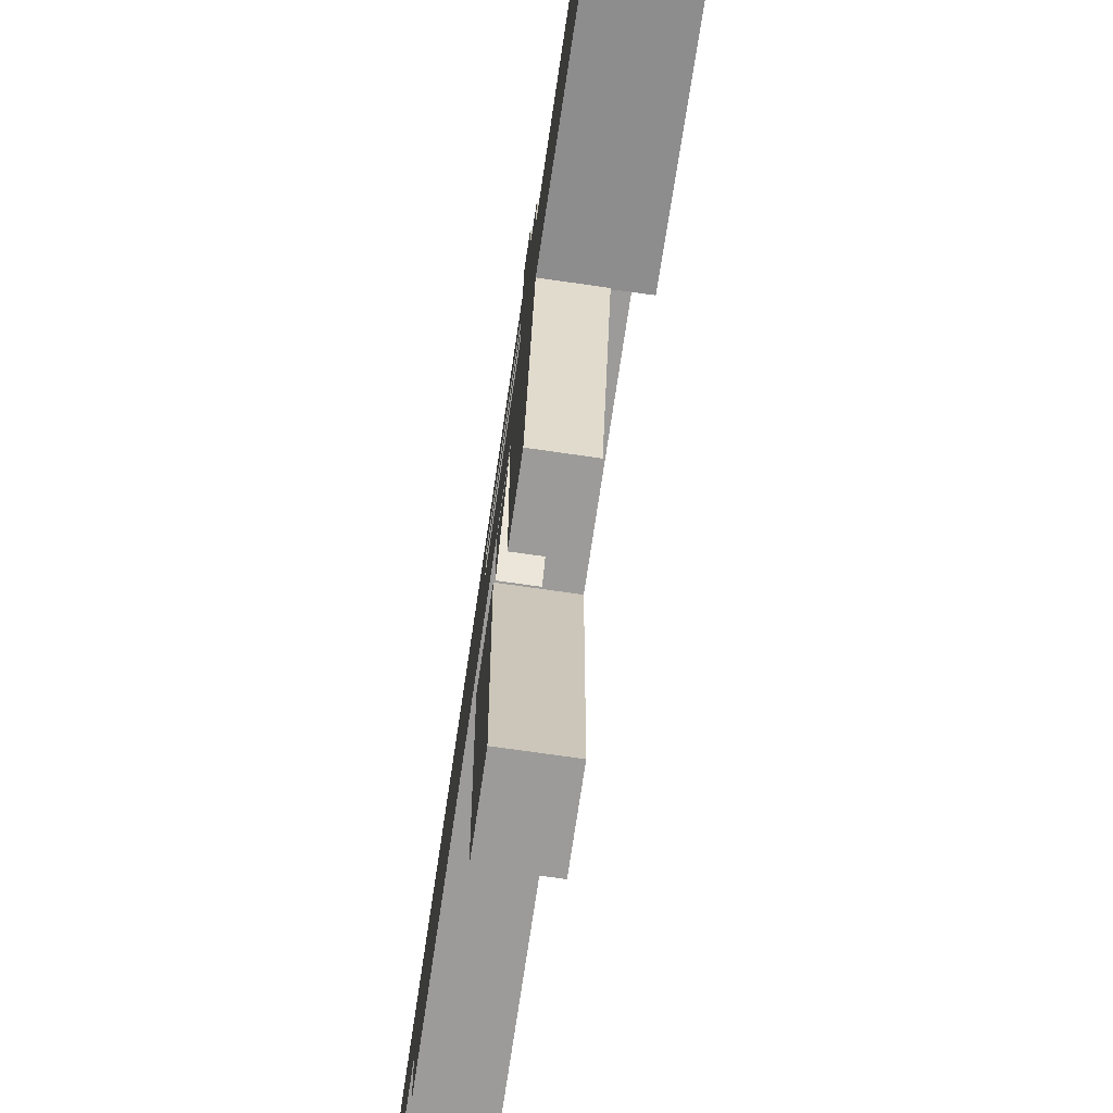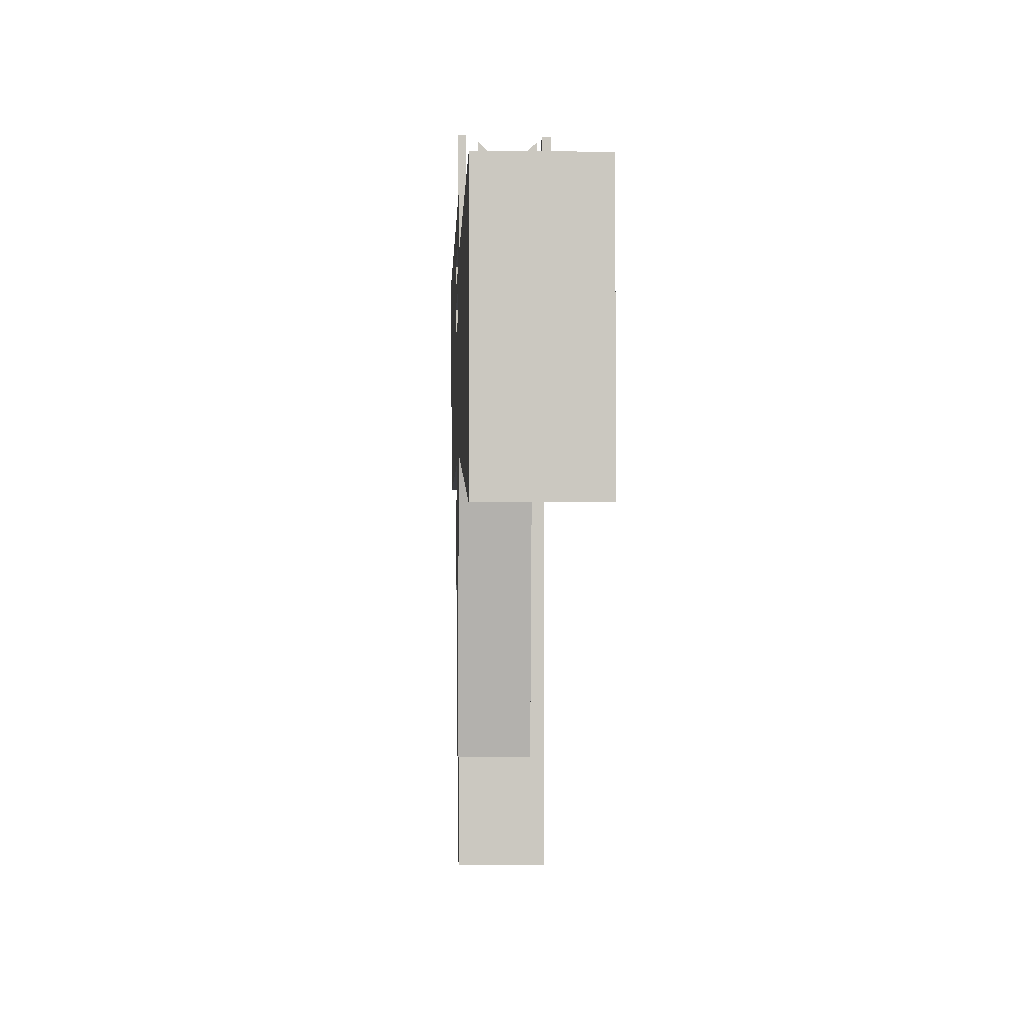
<metadata>
{"format":"obj","ext":"obj","renderer":"f3d","projection":"perspective","resolution":1024,"background":"white","views":[{"elev":-69.9,"azim":-8.3,"up":"+Y"},{"elev":-2.0,"azim":-1.2,"up":"+Y"}]}
</metadata>
<code>
v -0.01859 -0.0216 -0.0727
v -0.01859 -0.06766 0.1179
v -0.01859 -0.0216 0.1179
v -0.01859 -0.06766 -0.0727
v -0.01859 -0.02238 -0.0727
v 0.02012 -0.06766 -0.0727
v -0.01717 -0.06766 0.1159
v 0.02012 -0.02238 -0.0727
v 0.02012 -0.06766 0.1159
v -0.01859 -0.06766 0.2948
v -0.01859 -0.06766 0.2263
v -0.01859 -0.06766 0.2036
v 0.02012 -0.02238 0.1159
v -0.01717 -0.06766 0.1654
v 0.02012 -0.06766 0.2956
v 0.02012 -0.06766 0.1654
v -0.01859 -0.1012 0.6622
v -0.01859 0.01493 0.6622
v 0.02991 -0.1012 0.6622
v -0.01859 0.01493 0.2956
v 0.02991 0.01493 0.6622
v 0.02991 -0.06766 0.2956
v 0.02991 0.01493 0.2956
v 0.02012 0.01493 0.2956
v -0.01859 0.01267 0.145
v -0.01859 0.04088 0.03729
v -0.01859 -0.00841 0.1461
v -0.01859 0.04118 0.03729
v -0.01859 0.04088 -0.1876
v -0.01859 0.004093 0.1461
v -0.01859 0.02322 0.145
v 0.02012 0.04118 0.03729
v -0.003493 0.04088 -0.1806
v -0.01859 -0.009904 -0.1396
v -0.01859 0.01267 0.2493
v -0.01518 0.004093 0.1461
v -0.01859 0.02322 0.2493
v -0.01566 0.02322 0.145
v 0.02012 0.04088 0.03729
v -0.01526 0.04118 0.2563
v 0.02012 0.04088 -0.1876
v -0.003493 0.04088 -0.1703
v -0.01859 -0.009904 -0.1876
v -0.01859 -0.02238 -0.1396
v 0.02012 -0.02238 -0.1396
v 0.02012 -0.2427 0.1159
v -0.01859 -0.00841 0.2511
v 7.6e-05 -0.05039 0.218
v -0.01859 0.004093 0.2511
v -0.01566 0.01267 0.145
v -0.01518 -0.00841 0.1461
v -0.01859 0.04118 0.2563
v -0.01018 0.04118 0.2464
v 0.004828 0.04088 -0.1806
v 0.004828 0.04088 -0.1703
v -0.003493 0.047 -0.1806
v 0.02012 -0.009904 -0.1876
v 0.02012 -0.009904 -0.1396
v 0.02012 0.007288 0.1293
v -0.01717 -0.2427 0.1159
v -0.01717 -0.2427 0.1654
v -0.01859 0.04118 0.2763
v -0.01566 0.01267 0.2493
v -0.01518 -0.00841 0.2511
v -0.01518 0.004093 0.2511
v -0.01566 0.02322 0.2493
v -0.01526 0.06668 0.2563
v -0.01018 0.04118 0.2513
v 0.01509 0.04118 0.2464
v 0.004828 0.047 -0.1703
v -0.003493 0.047 -0.1703
v 0.02012 -0.005215 0.1293
v 0.02012 -0.2427 0.1654
v -0.01859 0.04118 0.2956
v 0.02012 0.02642 0.1311
v -0.01859 0.06668 0.2563
v -0.01526 0.06668 0.2763
v 0.02012 0.04118 0.2956
v -0.01018 0.06712 0.2464
v 0.01639 0.04118 0.2542
v 0.004828 0.047 -0.1806
v 0.000667 0.05311 -0.1806
v 0.0167 -0.005215 0.1293
v 0.02012 -0.005215 0.2344
v 0.02012 0.02642 0.2354
v 0.02012 0.01587 0.1311
v -0.01526 0.04118 0.2763
v 0.01639 0.04118 0.2771
v -0.01018 0.06712 0.2513
v -0.003744 0.06093 0.2464
v 0.02012 0.04118 0.2542
v 0.000667 0.05311 -0.1703
v 0.0167 0.007288 0.1293
v -0.01859 0.06668 0.2763
v 0.01719 0.02642 0.2354
v 0.02012 0.007288 0.2344
v 0.01719 0.01587 0.1311
v 0.02012 0.04118 0.2771
v 0.01509 0.04118 0.2513
v 0.002694 0.05475 0.2513
v -0.003744 0.06093 0.2513
v 0.002694 0.05475 0.2464
v 0.01639 0.06606 0.2542
v 0.0167 0.007288 0.2344
v 0.0167 -0.005215 0.2344
v 0.02012 0.01587 0.2354
v 0.01719 0.02642 0.1311
v 0.02012 0.06606 0.2771
v 0.01509 0.06712 0.2513
v 0.008891 0.06093 0.2464
v 0.01639 0.06606 0.2771
v 0.02012 0.06606 0.2542
v 0.01719 0.01587 0.2354
v 0.008891 0.06093 0.2513
v 0.01509 0.06712 0.2464
v 0.0116 -0.06506 0.2966
v -0.01859 -0.1933 0.267
v 0.0116 -0.1933 0.267
v -0.01859 -0.06506 0.2966
v 0.0116 -0.1933 0.2373
v 0.0116 -0.06506 0.225
v -0.01859 -0.06506 0.225
v -0.01859 -0.1933 0.2373
v 0.0116 -0.1933 0.225
v 0.0116 -0.1463 0.225
v -0.01859 -0.1933 0.225
v -0.01859 -0.1463 0.225
v -0.009667 0.008665 -0.2873
v -0.001568 0.009035 -0.2873
v 0.002209 0.008827 -0.2873
v -0.0132 0.01179 -0.2873
v -0.001568 0.009035 -0.2043
v 0.008377 0.007401 -0.2873
v -0.005163 0.01021 -0.2873
v 0.002209 0.008827 -0.2043
v -0.005163 0.01021 -0.2043
v -0.005442 0.006558 -0.2873
v 0.01231 0.01001 -0.2873
v -0.00833 0.01228 -0.2873
v 0.005912 0.009604 -0.2873
v 0.003899 0.005903 -0.2873
v -0.01581 0.01573 -0.2873
v -0.00833 0.01228 -0.2043
v 0.005912 0.009604 -0.2043
v -0.000815 0.005616 -0.2873
v 0.009287 0.01131 -0.2873
v -0.01085 0.0151 -0.2873
v -0.01085 0.0151 -0.2043
v 0.009287 0.01131 -0.2043
v 0.01545 0.01354 -0.2873
v -0.01256 0.01848 -0.2873
v -0.01731 0.02021 -0.2873
v 0.01211 0.01384 -0.2873
v -0.01334 0.02218 -0.2873
v -0.01256 0.01848 -0.2043
v 0.01211 0.01384 -0.2043
v 0.01755 0.01777 -0.2873
v -0.01759 0.02492 -0.2873
v -0.01334 0.02218 -0.2043
v 0.01418 0.017 -0.2873
v 0.01418 0.017 -0.2043
v -0.01313 0.02596 -0.2873
v -0.01313 0.02596 -0.2043
v 0.01535 0.0206 -0.2873
v -0.01665 0.02955 -0.2873
v 0.01535 0.0206 -0.2043
v 0.0185 0.0224 -0.2873
v -0.01195 0.02955 -0.2873
v -0.01195 0.02955 -0.2043
v 0.01556 0.02438 -0.2873
v 0.01556 0.02438 -0.2043
v -0.01454 0.03378 -0.2873
v 0.01478 0.02808 -0.2873
v 0.01478 0.02808 -0.2043
v 0.01821 0.02711 -0.2873
v -0.009883 0.03272 -0.2873
v -0.009883 0.03272 -0.2043
v 0.01308 0.03145 -0.2873
v -0.007064 0.03524 -0.2873
v -0.01141 0.03731 -0.2873
v 0.01308 0.03145 -0.2043
v 0.01671 0.03159 -0.2873
v -0.003689 0.03695 -0.2873
v 0.01055 0.03427 -0.2873
v 1.4e-05 0.03773 -0.2873
v -0.007477 0.03992 -0.2873
v -0.007064 0.03524 -0.2043
v 0.01055 0.03427 -0.2043
v 0.0141 0.03553 -0.2873
v 0.01057 0.03866 -0.2873
v -0.003689 0.03695 -0.2043
v 0.007386 0.03634 -0.2043
v 0.007386 0.03634 -0.2873
v 0.006342 0.04076 -0.2873
v -0.002998 0.04142 -0.2873
v 0.003791 0.03752 -0.2873
v 1.4e-05 0.03773 -0.2043
v 0.001715 0.0417 -0.2873
v 0.003791 0.03752 -0.2043
v -0.0132 0.01179 -0.1876
v -0.009667 0.008665 -0.1876
v 0.008377 0.007401 -0.1876
v 0.01231 0.01001 -0.1876
v -0.01581 0.01573 -0.1876
v 0.003899 0.005903 -0.1876
v -0.005442 0.006558 -0.1876
v 0.01545 0.01354 -0.1876
v -0.000815 0.005616 -0.1876
v 0.01755 0.01777 -0.1876
v -0.01731 0.02021 -0.1876
v 0.0185 0.0224 -0.1876
v -0.01759 0.02492 -0.1876
v 0.01821 0.02711 -0.1876
v -0.01665 0.02955 -0.1876
v 0.01671 0.03159 -0.1876
v -0.01454 0.03378 -0.1876
v 0.0141 0.03553 -0.1876
v -0.01141 0.03731 -0.1876
v 0.01057 0.03866 -0.1876
v -0.007477 0.03992 -0.1876
v 0.006342 0.04076 -0.1876
v -0.002998 0.04142 -0.1876
v 0.001715 0.0417 -0.1876
v 7.6e-05 -0.122 0.1864
v 7.6e-05 -0.0752 0.2231
v 7.6e-05 -0.0752 0.199
v -0.01859 -0.09247 0.2095
v -0.01859 -0.0724 0.2231
v -0.01859 -0.0724 0.1862
v -0.009257 -0.122 0.1864
v -0.01859 -0.122 0.1864
v -0.009257 -0.09247 0.1864
v -0.01859 -0.09247 0.1864
v -0.01859 -0.08244 0.1863
v 7.6e-05 -0.05039 0.1939
v -0.01859 -0.05039 0.207
g mesh1_mesh1-geometry
f 1 2 3
f 2 1 4
f 4 1 5
f 6 2 4
f 5 6 4
f 2 6 7
f 6 5 8
f 7 6 9
f 2 7 10
f 2 11 12
f 13 6 8
f 6 13 9
f 14 10 7
f 11 2 10
f 10 14 15
f 15 14 16
f 17 10 15
f 18 10 17
f 17 15 19
f 10 18 20
f 18 17 21
f 22 19 15
f 19 21 17
f 18 21 20
f 22 23 19
f 21 19 23
f 24 20 21
f 23 24 21
g mesh1_mesh1-geometry
f 3 2 1
f 4 1 2
f 3 25 2
f 1 26 3
f 5 1 4
f 4 2 6
f 25 27 2
f 3 28 25
f 26 28 3
f 29 26 1
f 5 29 1
f 4 6 5
f 7 6 2
f 2 27 12
f 27 25 30
f 25 28 31
f 28 26 32
f 26 29 33
f 34 29 5
f 8 5 6
f 9 6 7
f 10 7 2
f 12 27 11
f 12 11 2
f 25 35 30
f 30 36 27
f 31 28 37
f 31 38 25
f 39 32 26
f 32 40 28
f 41 33 29
f 42 26 33
f 43 29 34
f 34 5 44
f 8 45 5
f 8 6 13
f 9 13 6
f 9 7 46
f 9 14 7
f 7 14 9
f 7 10 14
f 10 2 11
f 27 47 11
f 12 11 48
f 30 35 49
f 25 50 35
f 51 27 36
f 30 49 36
f 28 52 37
f 31 37 38
f 50 25 38
f 39 13 32
f 26 42 39
f 52 28 40
f 53 40 32
f 54 33 41
f 29 43 41
f 55 33 42
f 42 33 55
f 33 56 42
f 43 34 57
f 44 5 45
f 34 44 58
f 45 8 58
f 13 39 8
f 9 59 13
f 60 46 7
f 9 46 16
f 14 9 16
f 16 9 14
f 14 61 7
f 15 14 10
f 11 62 10
f 47 62 11
f 27 51 47
f 37 49 35
f 63 35 50
f 51 36 64
f 65 36 49
f 49 37 52
f 66 38 37
f 50 38 63
f 13 59 32
f 55 39 42
f 40 67 52
f 68 40 53
f 69 53 32
f 33 54 56
f 33 55 54
f 54 55 33
f 41 39 54
f 57 41 43
f 55 42 70
f 71 42 56
f 58 57 34
f 45 58 44
f 58 8 41
f 41 8 39
f 59 9 72
f 60 61 46
f 60 7 61
f 73 16 46
f 9 16 72
f 14 16 61
f 16 14 15
f 15 10 17
f 74 10 62
f 52 62 47
f 64 47 51
f 35 63 37
f 65 64 36
f 65 49 64
f 49 52 47
f 66 63 38
f 66 37 63
f 59 75 32
f 54 39 55
f 76 52 67
f 67 40 77
f 68 78 40
f 53 79 68
f 53 69 79
f 80 69 32
f 81 56 54
f 55 70 54
f 57 58 41
f 71 70 42
f 56 82 71
f 72 83 59
f 73 46 61
f 73 61 16
f 72 16 84
f 15 24 16
f 17 10 18
f 19 15 17
f 74 62 78
f 76 62 52
f 47 64 49
f 75 85 32
f 75 59 86
f 67 77 76
f 87 77 40
f 40 78 87
f 88 78 68
f 89 68 79
f 90 79 69
f 88 69 80
f 91 80 32
f 82 56 81
f 81 54 70
f 92 70 71
f 92 71 82
f 93 59 83
f 72 84 83
f 84 16 78
f 78 16 24
f 20 18 10
f 21 17 18
f 15 19 22
f 17 21 19
f 87 78 62
f 74 78 20
f 94 62 76
f 32 85 91
f 85 75 95
f 59 96 86
f 86 97 75
f 94 76 77
f 87 62 77
f 98 78 88
f 99 88 68
f 68 89 100
f 89 79 101
f 90 101 79
f 102 90 69
f 69 88 99
f 80 103 88
f 80 91 103
f 82 81 92
f 70 92 81
f 93 104 59
f 93 83 104
f 105 83 84
f 98 84 78
f 24 20 78
f 20 21 18
f 19 23 22
f 23 19 21
f 94 77 62
f 106 91 85
f 107 95 75
f 85 95 106
f 86 96 106
f 96 59 104
f 107 75 97
f 86 106 97
f 98 88 108
f 99 68 109
f 101 100 89
f 100 109 68
f 101 90 100
f 102 100 90
f 102 69 110
f 99 109 69
f 111 88 103
f 112 103 91
f 105 104 83
f 105 84 104
f 108 84 98
f 21 20 24
f 21 24 23
f 106 84 91
f 107 97 95
f 113 106 95
f 84 106 96
f 96 104 84
f 113 97 106
f 111 108 88
f 114 109 100
f 100 102 114
f 115 110 69
f 110 114 102
f 115 69 109
f 111 103 108
f 112 108 103
f 91 108 112
f 91 84 108
f 113 95 97
f 109 114 115
f 110 115 114
g mesh1_mesh1-geometry
f 2 25 3
f 3 26 1
f 2 27 25
f 25 28 3
f 3 28 26
f 1 26 29
f 1 29 5
f 12 27 2
f 30 25 27
f 31 28 25
f 32 26 28
f 33 29 26
f 5 29 34
f 11 27 12
f 30 35 25
f 27 36 30
f 37 28 31
f 25 38 31
f 26 32 39
f 28 40 32
f 29 33 41
f 33 26 42
f 34 29 43
f 44 5 34
f 5 45 8
f 46 7 9
f 11 47 27
f 48 11 12
f 49 35 30
f 35 50 25
f 36 27 51
f 36 49 30
f 37 52 28
f 38 37 31
f 38 25 50
f 32 13 39
f 39 42 26
f 40 28 52
f 32 40 53
f 41 33 54
f 41 43 29
f 42 56 33
f 57 34 43
f 45 5 44
f 58 44 34
f 58 8 45
f 8 39 13
f 13 59 9
f 7 46 60
f 16 46 9
f 7 61 14
f 10 62 11
f 11 62 47
f 47 51 27
f 35 49 37
f 50 35 63
f 64 36 51
f 49 36 65
f 52 37 49
f 37 38 66
f 63 38 50
f 32 59 13
f 42 39 55
f 52 67 40
f 53 40 68
f 32 53 69
f 56 54 33
f 54 39 41
f 43 41 57
f 70 42 55
f 56 42 71
f 34 57 58
f 44 58 45
f 41 8 58
f 39 8 41
f 72 9 59
f 46 61 60
f 61 7 60
f 46 16 73
f 72 16 9
f 61 16 14
f 62 10 74
f 47 62 52
f 51 47 64
f 37 63 35
f 36 64 65
f 64 49 65
f 47 52 49
f 38 63 66
f 63 37 66
f 32 75 59
f 55 39 54
f 67 52 76
f 77 40 67
f 40 78 68
f 68 79 53
f 79 69 53
f 32 69 80
f 54 56 81
f 54 70 55
f 41 58 57
f 42 70 71
f 71 82 56
f 59 83 72
f 61 46 73
f 16 61 73
f 84 16 72
f 16 24 15
f 78 62 74
f 52 62 76
f 49 64 47
f 32 85 75
f 86 59 75
f 76 77 67
f 40 77 87
f 87 78 40
f 68 78 88
f 79 68 89
f 69 79 90
f 80 69 88
f 32 80 91
f 81 56 82
f 70 54 81
f 71 70 92
f 82 71 92
f 83 59 93
f 83 84 72
f 78 16 84
f 24 16 78
f 62 78 87
f 20 78 74
f 76 62 94
f 91 85 32
f 95 75 85
f 86 96 59
f 75 97 86
f 77 76 94
f 77 62 87
f 88 78 98
f 68 88 99
f 100 89 68
f 101 79 89
f 79 101 90
f 69 90 102
f 99 88 69
f 88 103 80
f 103 91 80
f 92 81 82
f 81 92 70
f 59 104 93
f 104 83 93
f 84 83 105
f 78 84 98
f 78 20 24
f 62 77 94
f 85 91 106
f 75 95 107
f 106 95 85
f 106 96 86
f 104 59 96
f 97 75 107
f 97 106 86
f 108 88 98
f 109 68 99
f 89 100 101
f 68 109 100
f 100 90 101
f 90 100 102
f 110 69 102
f 69 109 99
f 103 88 111
f 91 103 112
f 83 104 105
f 104 84 105
f 98 84 108
f 91 84 106
f 95 97 107
f 95 106 113
f 96 106 84
f 84 104 96
f 106 97 113
f 88 108 111
f 100 109 114
f 114 102 100
f 69 110 115
f 102 114 110
f 109 69 115
f 108 103 111
f 103 108 112
f 112 108 91
f 108 84 91
f 97 95 113
f 115 114 109
f 114 115 110
g mesh1_mesh1-geometry
f 24 22 15
f 15 22 24
f 22 24 23
f 23 24 22
g mesh2_mesh2-geometry
f 116 117 118
f 117 116 119
f 117 120 118
f 118 121 116
f 122 117 119
f 120 117 123
f 121 118 120
f 117 122 123
f 123 124 120
f 121 120 124
f 125 122 121
f 123 122 126
f 124 123 126
f 121 124 125
f 122 125 127
f 126 122 127
f 127 124 126
f 124 127 125
g mesh2_mesh2-geometry
f 118 117 116
f 119 116 117
f 118 120 117
f 116 121 118
f 116 122 119
f 119 122 116
f 119 117 122
f 123 117 120
f 120 118 121
f 122 116 121
f 121 116 122
f 123 122 117
f 120 124 123
f 124 120 121
f 121 122 125
f 126 122 123
f 126 123 124
f 125 124 121
f 127 125 122
f 127 122 126
f 126 124 127
f 125 127 124
g mesh3_mesh3-geometry
f 128 129 130
f 129 128 131
f 132 130 129
f 133 128 130
f 129 131 134
f 130 132 135
f 129 136 132
f 133 137 128
f 133 130 138
f 134 131 139
f 136 129 134
f 135 140 130
f 141 137 133
f 138 130 140
f 139 131 142
f 143 134 139
f 134 143 136
f 140 135 144
f 137 141 145
f 138 140 146
f 139 142 147
f 139 148 143
f 144 146 140
f 146 144 149
f 138 146 150
f 151 142 152
f 147 142 151
f 148 139 147
f 149 153 146
f 150 146 153
f 151 152 154
f 155 147 151
f 147 155 148
f 153 149 156
f 150 153 157
f 154 152 158
f 159 151 154
f 151 159 155
f 160 156 161
f 156 160 153
f 157 153 160
f 154 158 162
f 154 163 159
f 161 164 160
f 157 160 164
f 162 158 165
f 163 154 162
f 164 161 166
f 157 164 167
f 162 165 168
f 162 169 163
f 170 166 171
f 166 170 164
f 167 164 170
f 168 165 172
f 169 162 168
f 173 171 174
f 171 173 170
f 167 170 175
f 168 172 176
f 168 177 169
f 174 178 173
f 175 170 173
f 179 172 180
f 176 172 179
f 177 168 176
f 178 174 181
f 182 173 178
f 175 173 182
f 179 180 183
f 179 177 176
f 181 184 178
f 182 178 184
f 185 180 186
f 183 180 185
f 183 187 179
f 177 179 187
f 184 181 188
f 182 184 189
f 185 186 190
f 185 191 183
f 187 183 191
f 192 184 188
f 189 184 193
f 194 186 195
f 190 186 194
f 190 196 185
f 191 185 197
f 184 192 193
f 189 193 190
f 194 195 198
f 190 193 196
f 196 197 185
f 199 193 192
f 193 199 196
f 197 196 199
g mesh3_mesh3-geometry
f 130 129 128
f 131 128 129
f 129 130 132
f 130 128 133
f 131 200 128
f 134 131 129
f 135 132 130
f 132 136 129
f 128 137 133
f 138 130 133
f 201 128 200
f 131 142 200
f 139 131 134
f 134 129 136
f 135 144 132
f 130 140 135
f 136 132 144
f 133 137 141
f 128 201 137
f 140 130 138
f 133 202 138
f 201 203 200
f 200 203 201
f 204 200 142
f 142 131 139
f 139 134 143
f 136 143 134
f 144 135 140
f 149 136 144
f 145 141 137
f 141 205 133
f 206 137 201
f 146 140 138
f 203 138 202
f 202 133 205
f 201 202 203
f 203 202 201
f 200 203 207
f 207 203 200
f 200 207 204
f 204 207 200
f 142 152 204
f 147 142 139
f 143 148 139
f 143 136 149
f 140 146 144
f 149 144 146
f 145 208 141
f 137 206 145
f 205 141 208
f 206 202 201
f 201 202 206
f 150 146 138
f 203 207 138
f 206 205 202
f 202 205 206
f 204 207 209
f 209 207 204
f 210 204 152
f 152 142 151
f 151 142 147
f 147 139 148
f 148 143 156
f 156 143 149
f 146 153 149
f 208 145 206
f 205 206 208
f 208 206 205
f 153 146 150
f 150 138 207
f 207 209 150
f 204 209 210
f 210 209 204
f 152 158 210
f 154 152 151
f 151 147 155
f 148 155 147
f 161 148 156
f 156 149 153
f 157 153 150
f 157 150 209
f 210 209 211
f 211 209 210
f 212 210 158
f 158 152 154
f 154 151 159
f 155 159 151
f 155 148 161
f 161 156 160
f 153 160 156
f 160 153 157
f 209 211 157
f 210 211 212
f 212 211 210
f 158 165 212
f 162 158 154
f 159 163 154
f 159 155 166
f 166 155 161
f 160 164 161
f 164 160 157
f 167 157 211
f 212 211 213
f 213 211 212
f 214 212 165
f 165 158 162
f 162 154 163
f 163 159 171
f 171 159 166
f 166 161 164
f 167 164 157
f 211 213 167
f 212 213 214
f 214 213 212
f 165 172 214
f 168 165 162
f 163 169 162
f 174 163 171
f 171 166 170
f 164 170 166
f 170 164 167
f 175 167 213
f 214 213 215
f 215 213 214
f 216 214 172
f 172 165 168
f 168 162 169
f 169 163 174
f 174 171 173
f 170 173 171
f 175 170 167
f 213 215 175
f 214 215 216
f 216 215 214
f 172 180 216
f 176 172 168
f 169 177 168
f 181 169 174
f 173 178 174
f 173 170 175
f 182 175 215
f 216 215 217
f 217 215 216
f 218 216 180
f 180 172 179
f 179 172 176
f 176 168 177
f 177 169 181
f 181 174 178
f 178 173 182
f 182 173 175
f 215 217 182
f 216 217 218
f 218 217 216
f 180 186 218
f 183 180 179
f 176 177 179
f 188 177 181
f 178 184 181
f 184 178 182
f 189 182 217
f 218 217 219
f 219 217 218
f 220 218 186
f 186 180 185
f 185 180 183
f 179 187 183
f 187 179 177
f 187 177 188
f 188 181 184
f 189 184 182
f 217 219 189
f 218 219 220
f 220 219 218
f 186 195 220
f 190 186 185
f 183 191 185
f 191 183 187
f 192 187 188
f 188 184 192
f 193 184 189
f 190 189 219
f 220 219 221
f 221 219 220
f 222 220 195
f 195 186 194
f 194 186 190
f 185 196 190
f 197 185 191
f 191 187 192
f 193 192 184
f 190 193 189
f 219 221 190
f 220 221 222
f 222 221 220
f 195 198 222
f 198 195 194
f 194 190 221
f 196 193 190
f 185 197 196
f 197 191 199
f 199 191 192
f 192 193 199
f 222 221 223
f 223 221 222
f 223 222 198
f 198 194 223
f 221 223 194
f 196 199 193
f 199 196 197
g mesh3_mesh3-geometry
f 128 200 131
f 200 128 201
f 200 142 131
f 137 201 128
f 138 202 133
f 142 200 204
f 133 205 141
f 201 137 206
f 202 138 203
f 205 133 202
f 204 152 142
f 141 208 145
f 145 206 137
f 208 141 205
f 138 207 203
f 152 204 210
f 206 145 208
f 207 138 150
f 150 209 207
f 210 158 152
f 209 150 157
f 158 210 212
f 157 211 209
f 212 165 158
f 211 157 167
f 165 212 214
f 167 213 211
f 214 172 165
f 213 167 175
f 172 214 216
f 175 215 213
f 216 180 172
f 215 175 182
f 180 216 218
f 182 217 215
f 218 186 180
f 217 182 189
f 186 218 220
f 189 219 217
f 220 195 186
f 219 189 190
f 195 220 222
f 190 221 219
f 222 198 195
f 221 190 194
f 198 222 223
f 223 194 198
f 194 223 221
g mesh3_mesh3-geometry
f 132 144 135
f 144 132 136
f 144 136 149
f 149 136 143
f 156 143 148
f 149 143 156
f 156 148 161
f 161 148 155
f 166 155 159
f 161 155 166
f 171 159 163
f 166 159 171
f 171 163 174
f 174 163 169
f 174 169 181
f 181 169 177
f 181 177 188
f 188 177 187
f 188 187 192
f 192 187 191
f 199 191 197
f 192 191 199
g mesh4_mesh4-geometry
f 224 225 226
f 226 225 224
f 224 227 225
f 225 227 224
f 228 226 225
f 225 226 228
f 229 224 226
f 226 224 229
f 230 227 224
f 224 227 230
f 228 225 227
f 227 225 228
f 226 228 229
f 229 228 226
f 227 230 231
f 231 230 227
f 227 229 228
f 228 229 227
f 232 231 230
f 230 231 232
f 233 227 231
f 231 227 233
f 229 227 233
f 233 227 229
f 231 232 233
f 233 232 231
f 229 233 234
f 234 233 229
g mesh5_mesh5-geometry
l 116 121
l 122 121
l 119 122
g mesh6_mesh6-geometry
l 48 235
l 236 235
g mesh7_mesh7-geometry
l 221 219
l 223 221
l 219 217
l 222 223
l 217 215
l 220 222
l 215 213
l 218 220
l 213 211
l 216 218
l 211 209
l 214 216
l 209 207
l 212 214
l 207 203
l 210 212
l 203 202
l 204 210
l 202 205
l 200 204
l 205 208
l 201 200
l 208 206
l 206 201
g mesh8_mesh8-geometry
l 224 225
l 226 224
l 226 225
l 227 225
l 225 228
l 226 229
l 227 228
l 231 227
l 228 11
l 228 229
l 233 231
l 231 230
l 230 234

</code>
